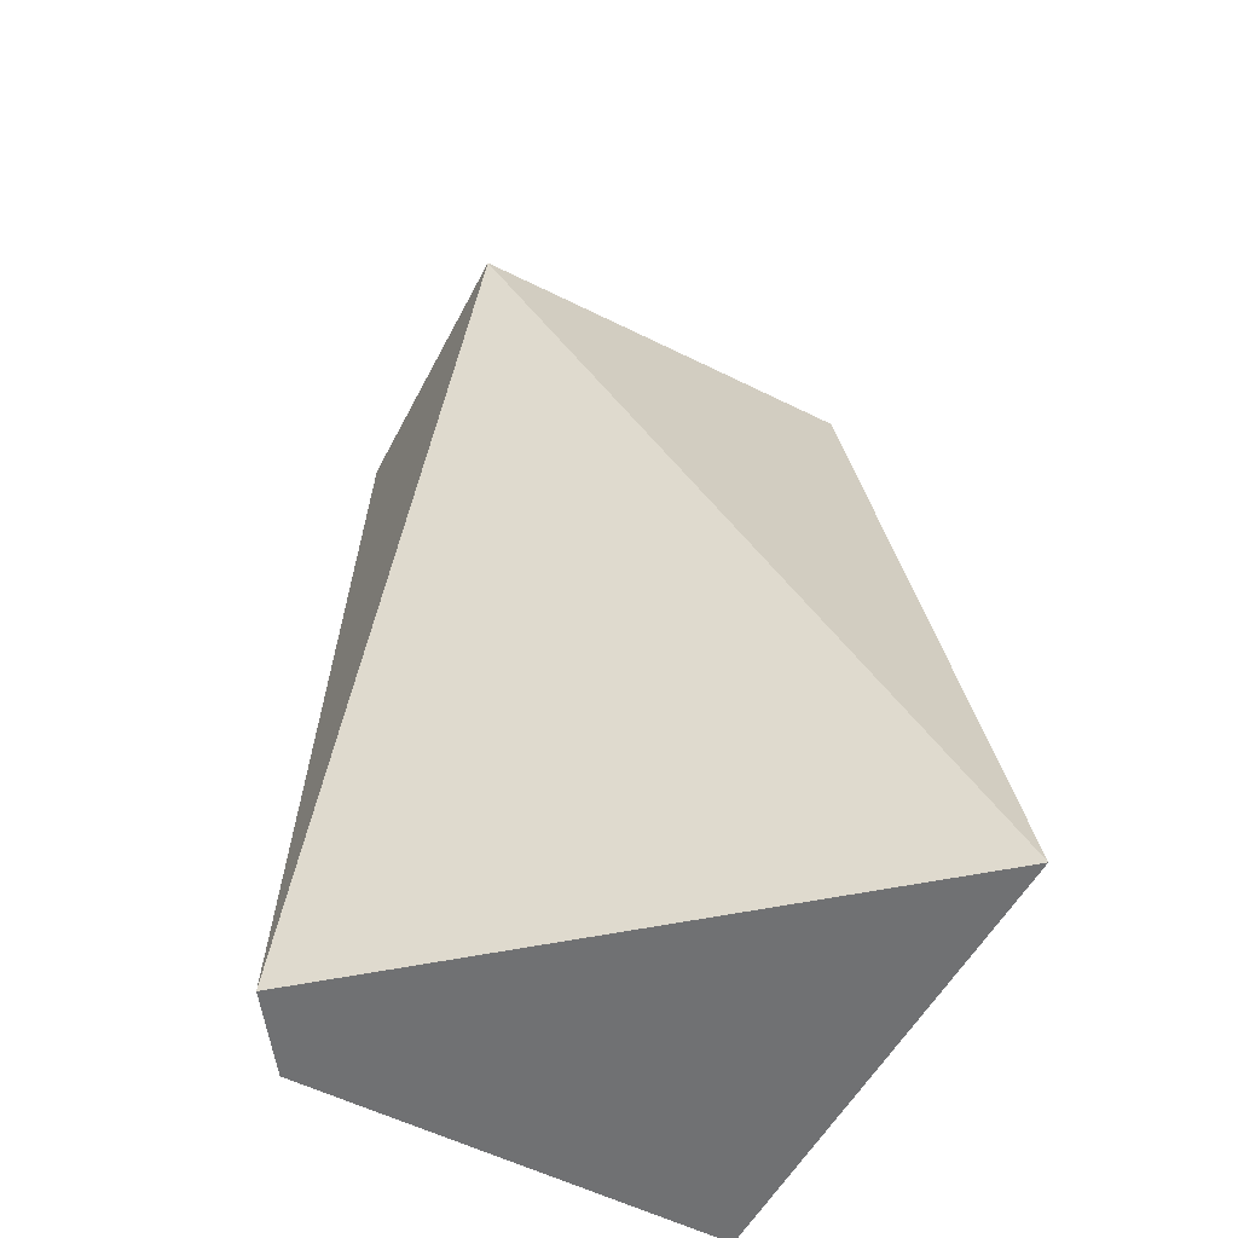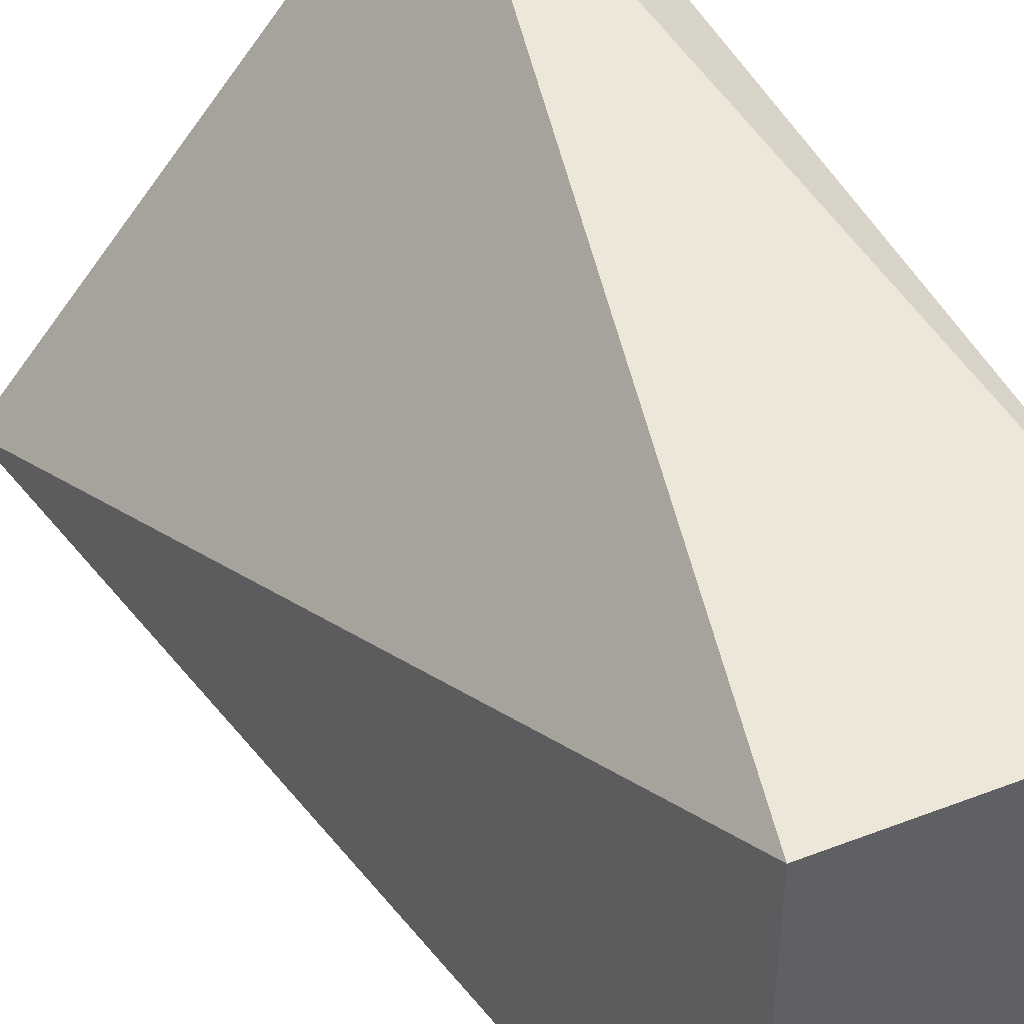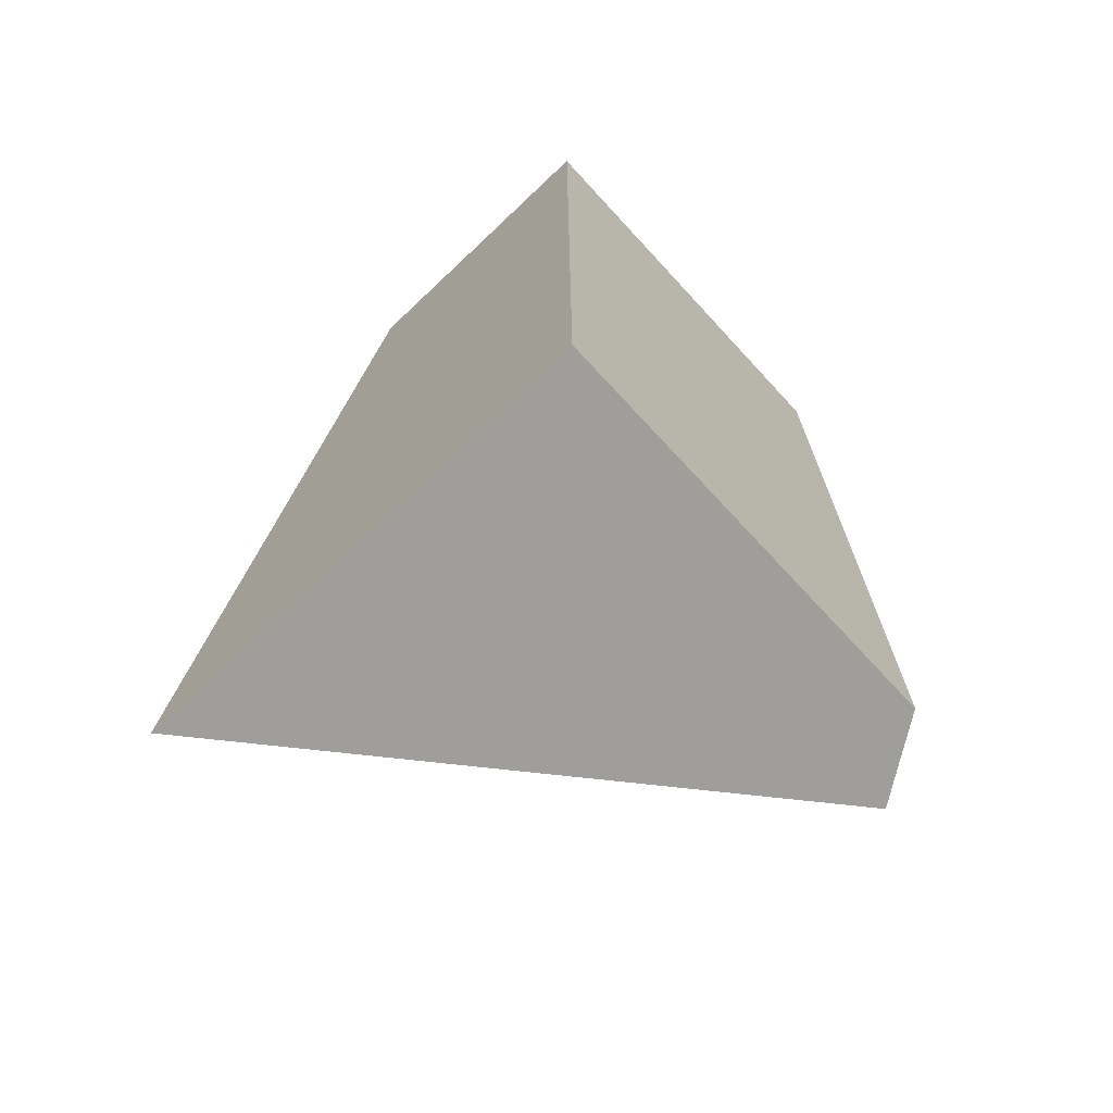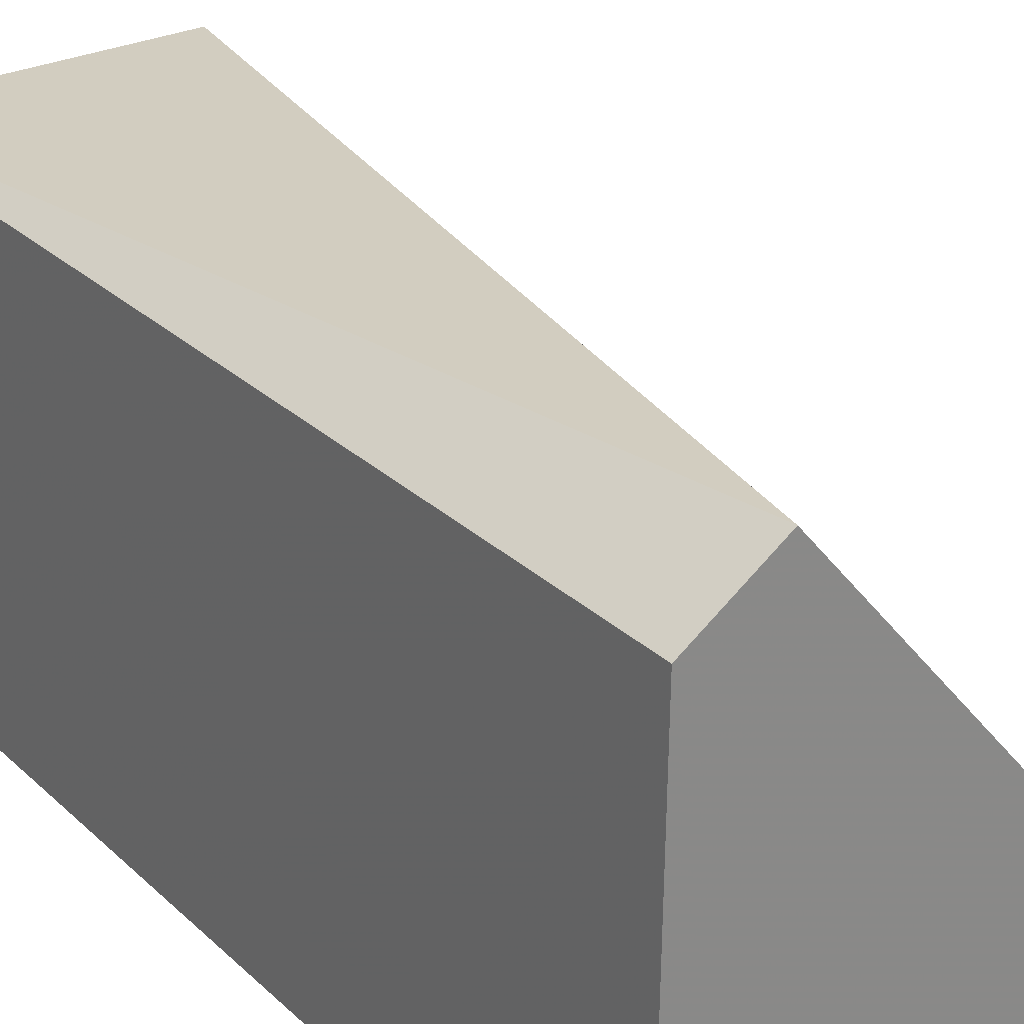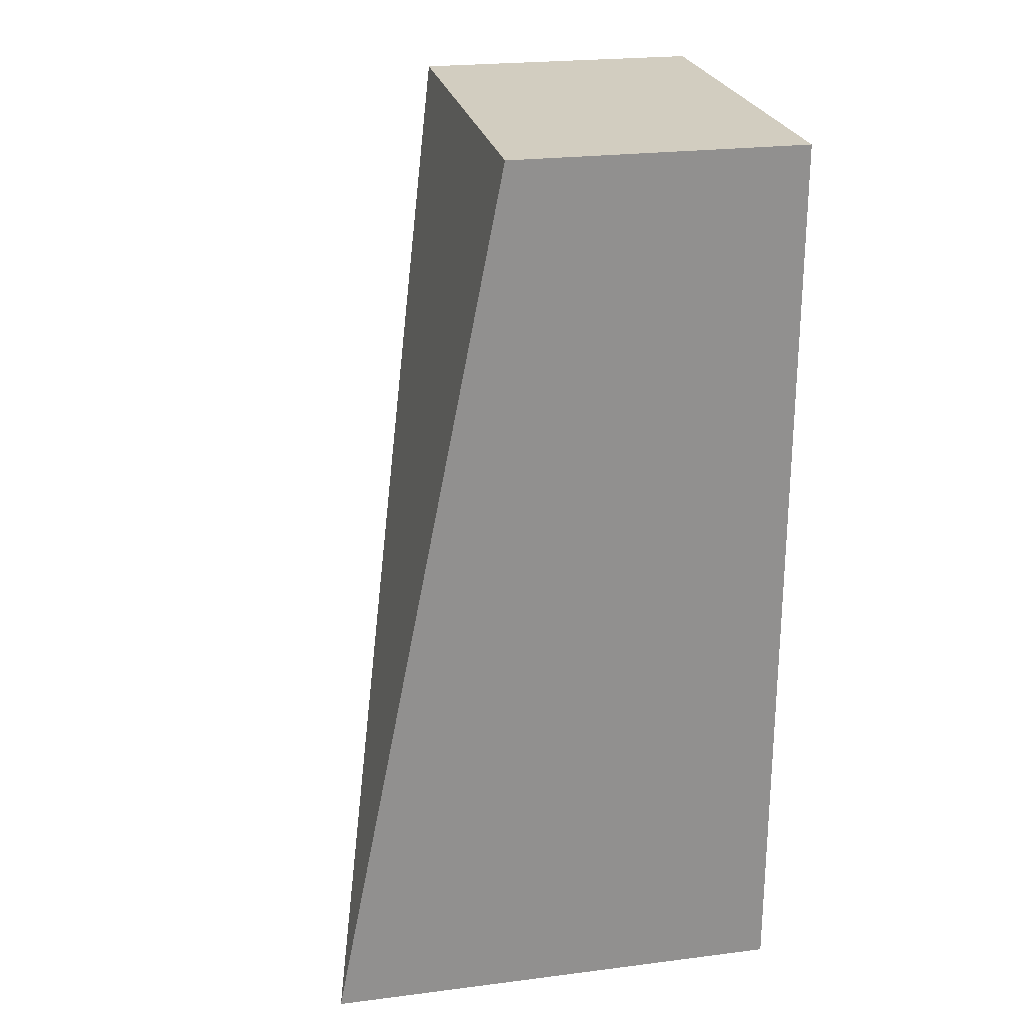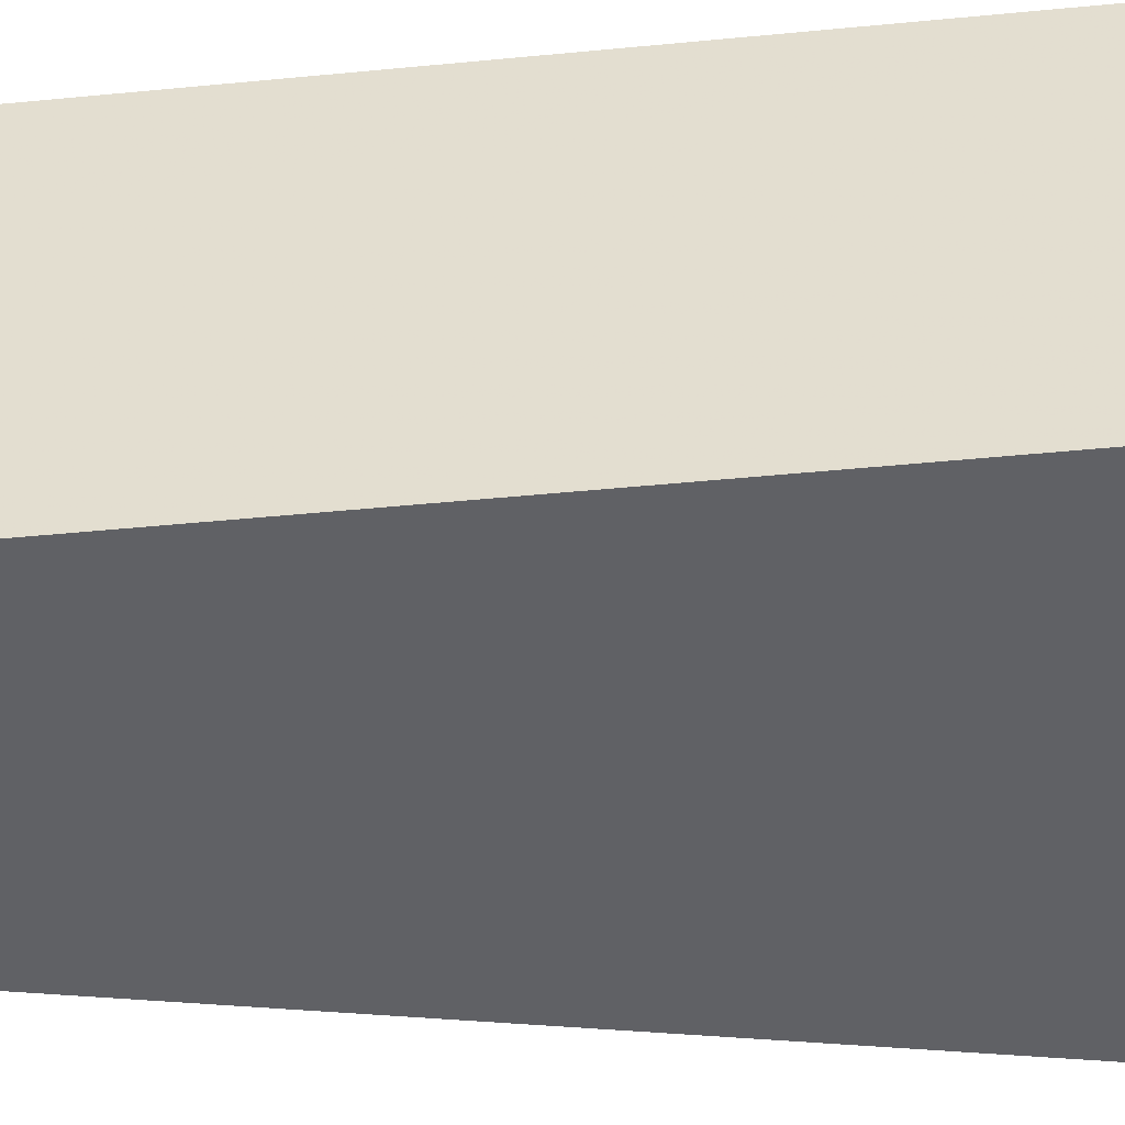
<metadata>
{"format":"obj","ext":"obj","renderer":"f3d","projection":"perspective","resolution":1024,"background":"white","views":[{"elev":-55.1,"azim":-117.8,"up":"+Z"},{"elev":44.8,"azim":-24.5,"up":"+Y"},{"elev":-70.8,"azim":43.4,"up":"+Z"},{"elev":27.4,"azim":144.5,"up":"+Y"},{"elev":24.5,"azim":-11.7,"up":"+Z"},{"elev":-50.3,"azim":96.0,"up":"+Y"}]}
</metadata>
<code>
v 0.04453 0.006444 0.0257
v 0.0446 0.0003361 0.0257
v 0.0446 0.0003361 0.01216
v 0.0434 0.007217 0.01216
v 0.0376 0.0003361 0.01216
v 0.04453 0.006444 0.01216
v 0.04029 0.0003361 0.0257
v 0.04029 0.00649 0.0257
f 1 2 3
f 5 4 3
f 6 1 3
f 6 3 4
f 6 4 1
f 7 2 1
f 7 5 3
f 7 3 2
f 8 1 4
f 8 4 5
f 8 7 1
f 8 5 7

</code>
